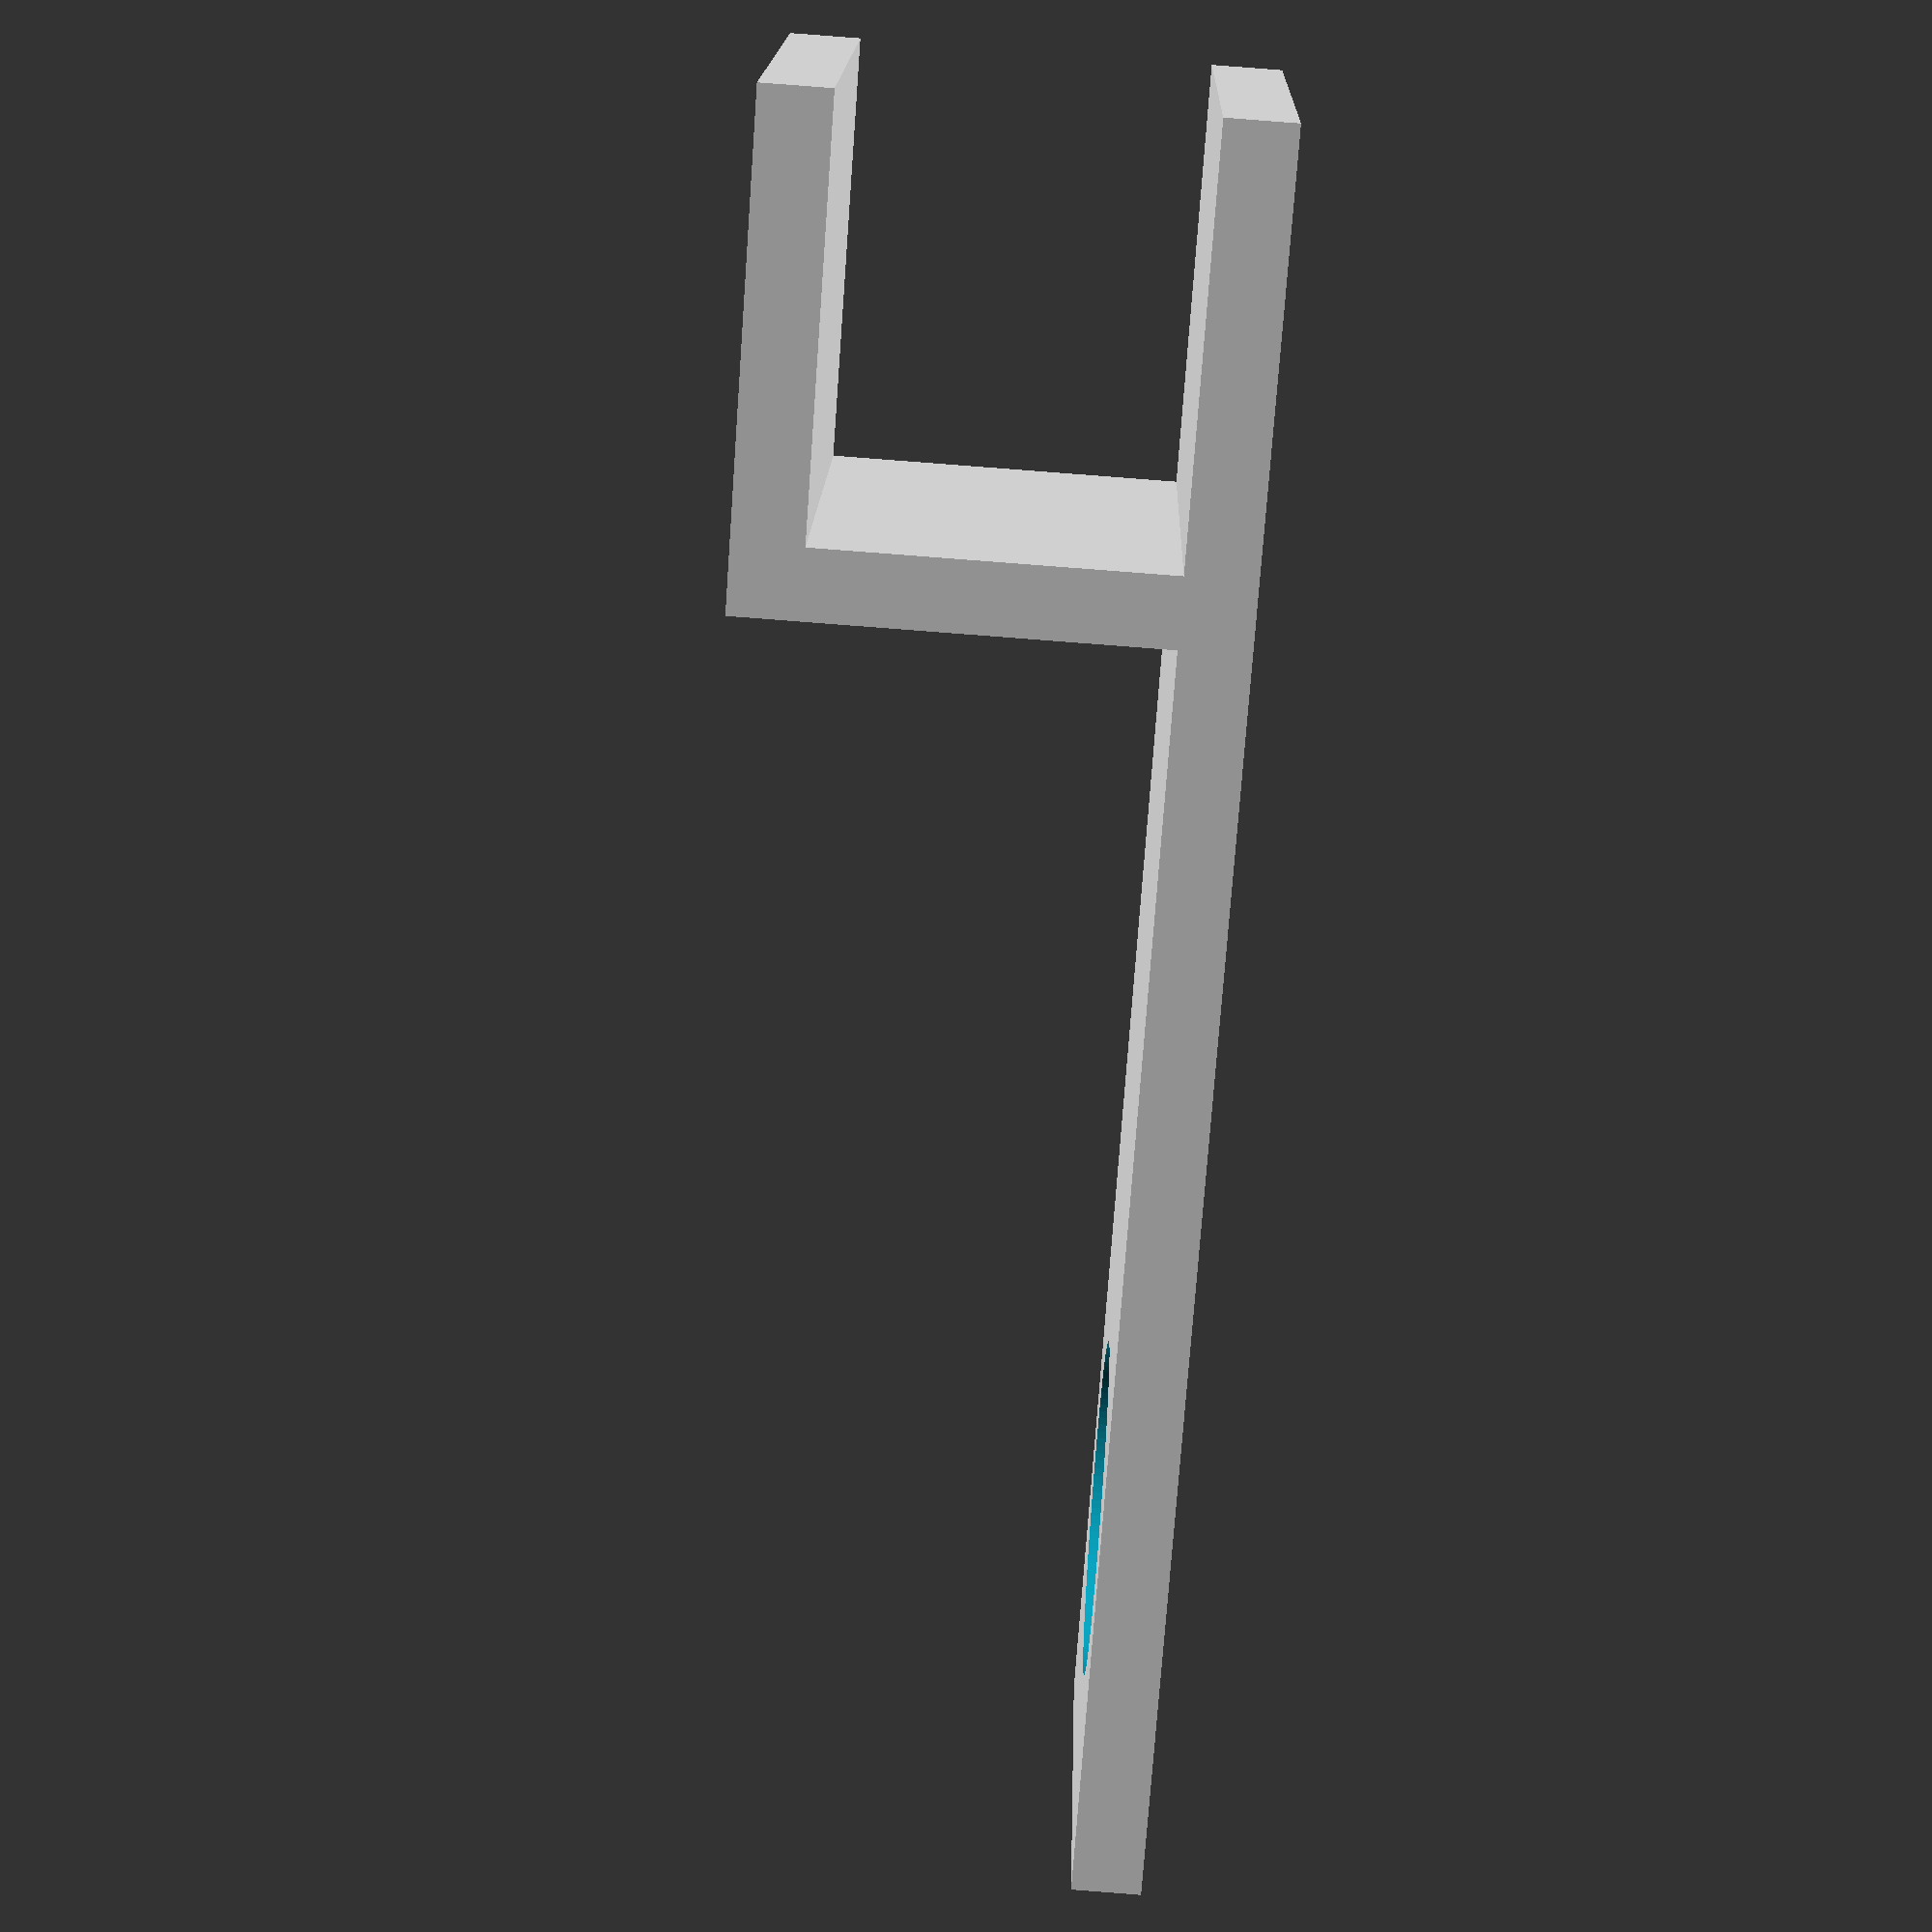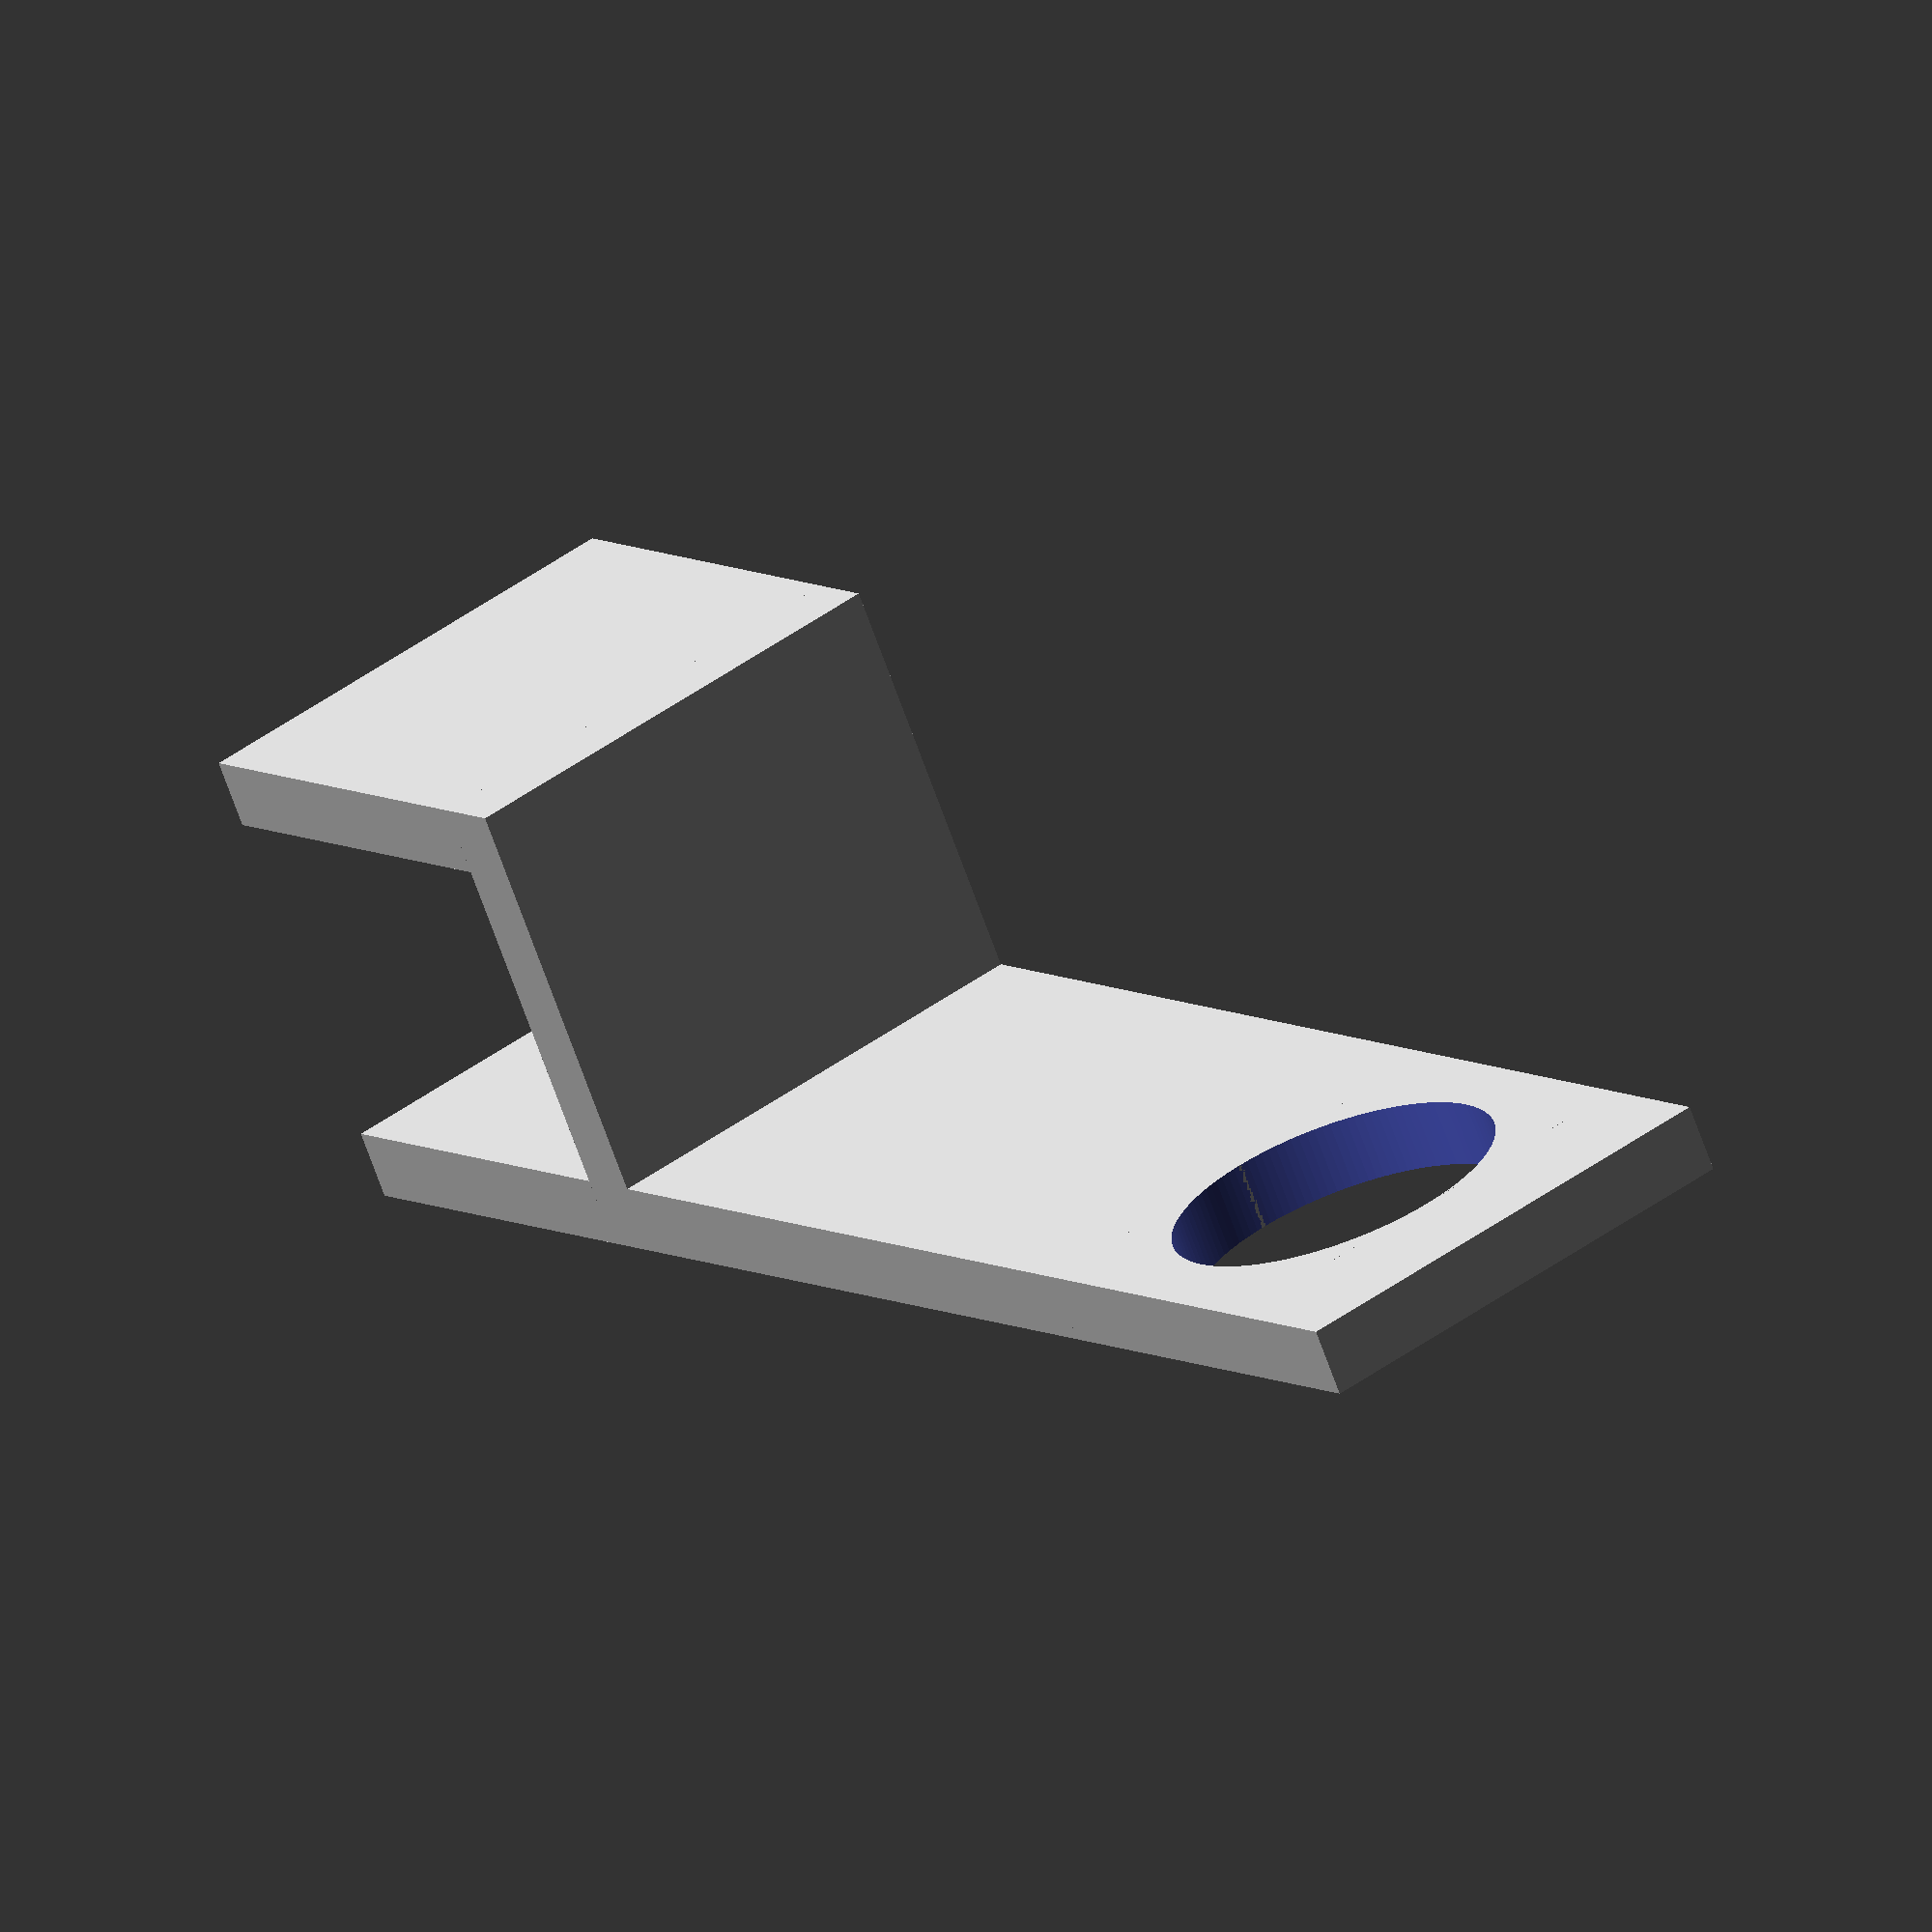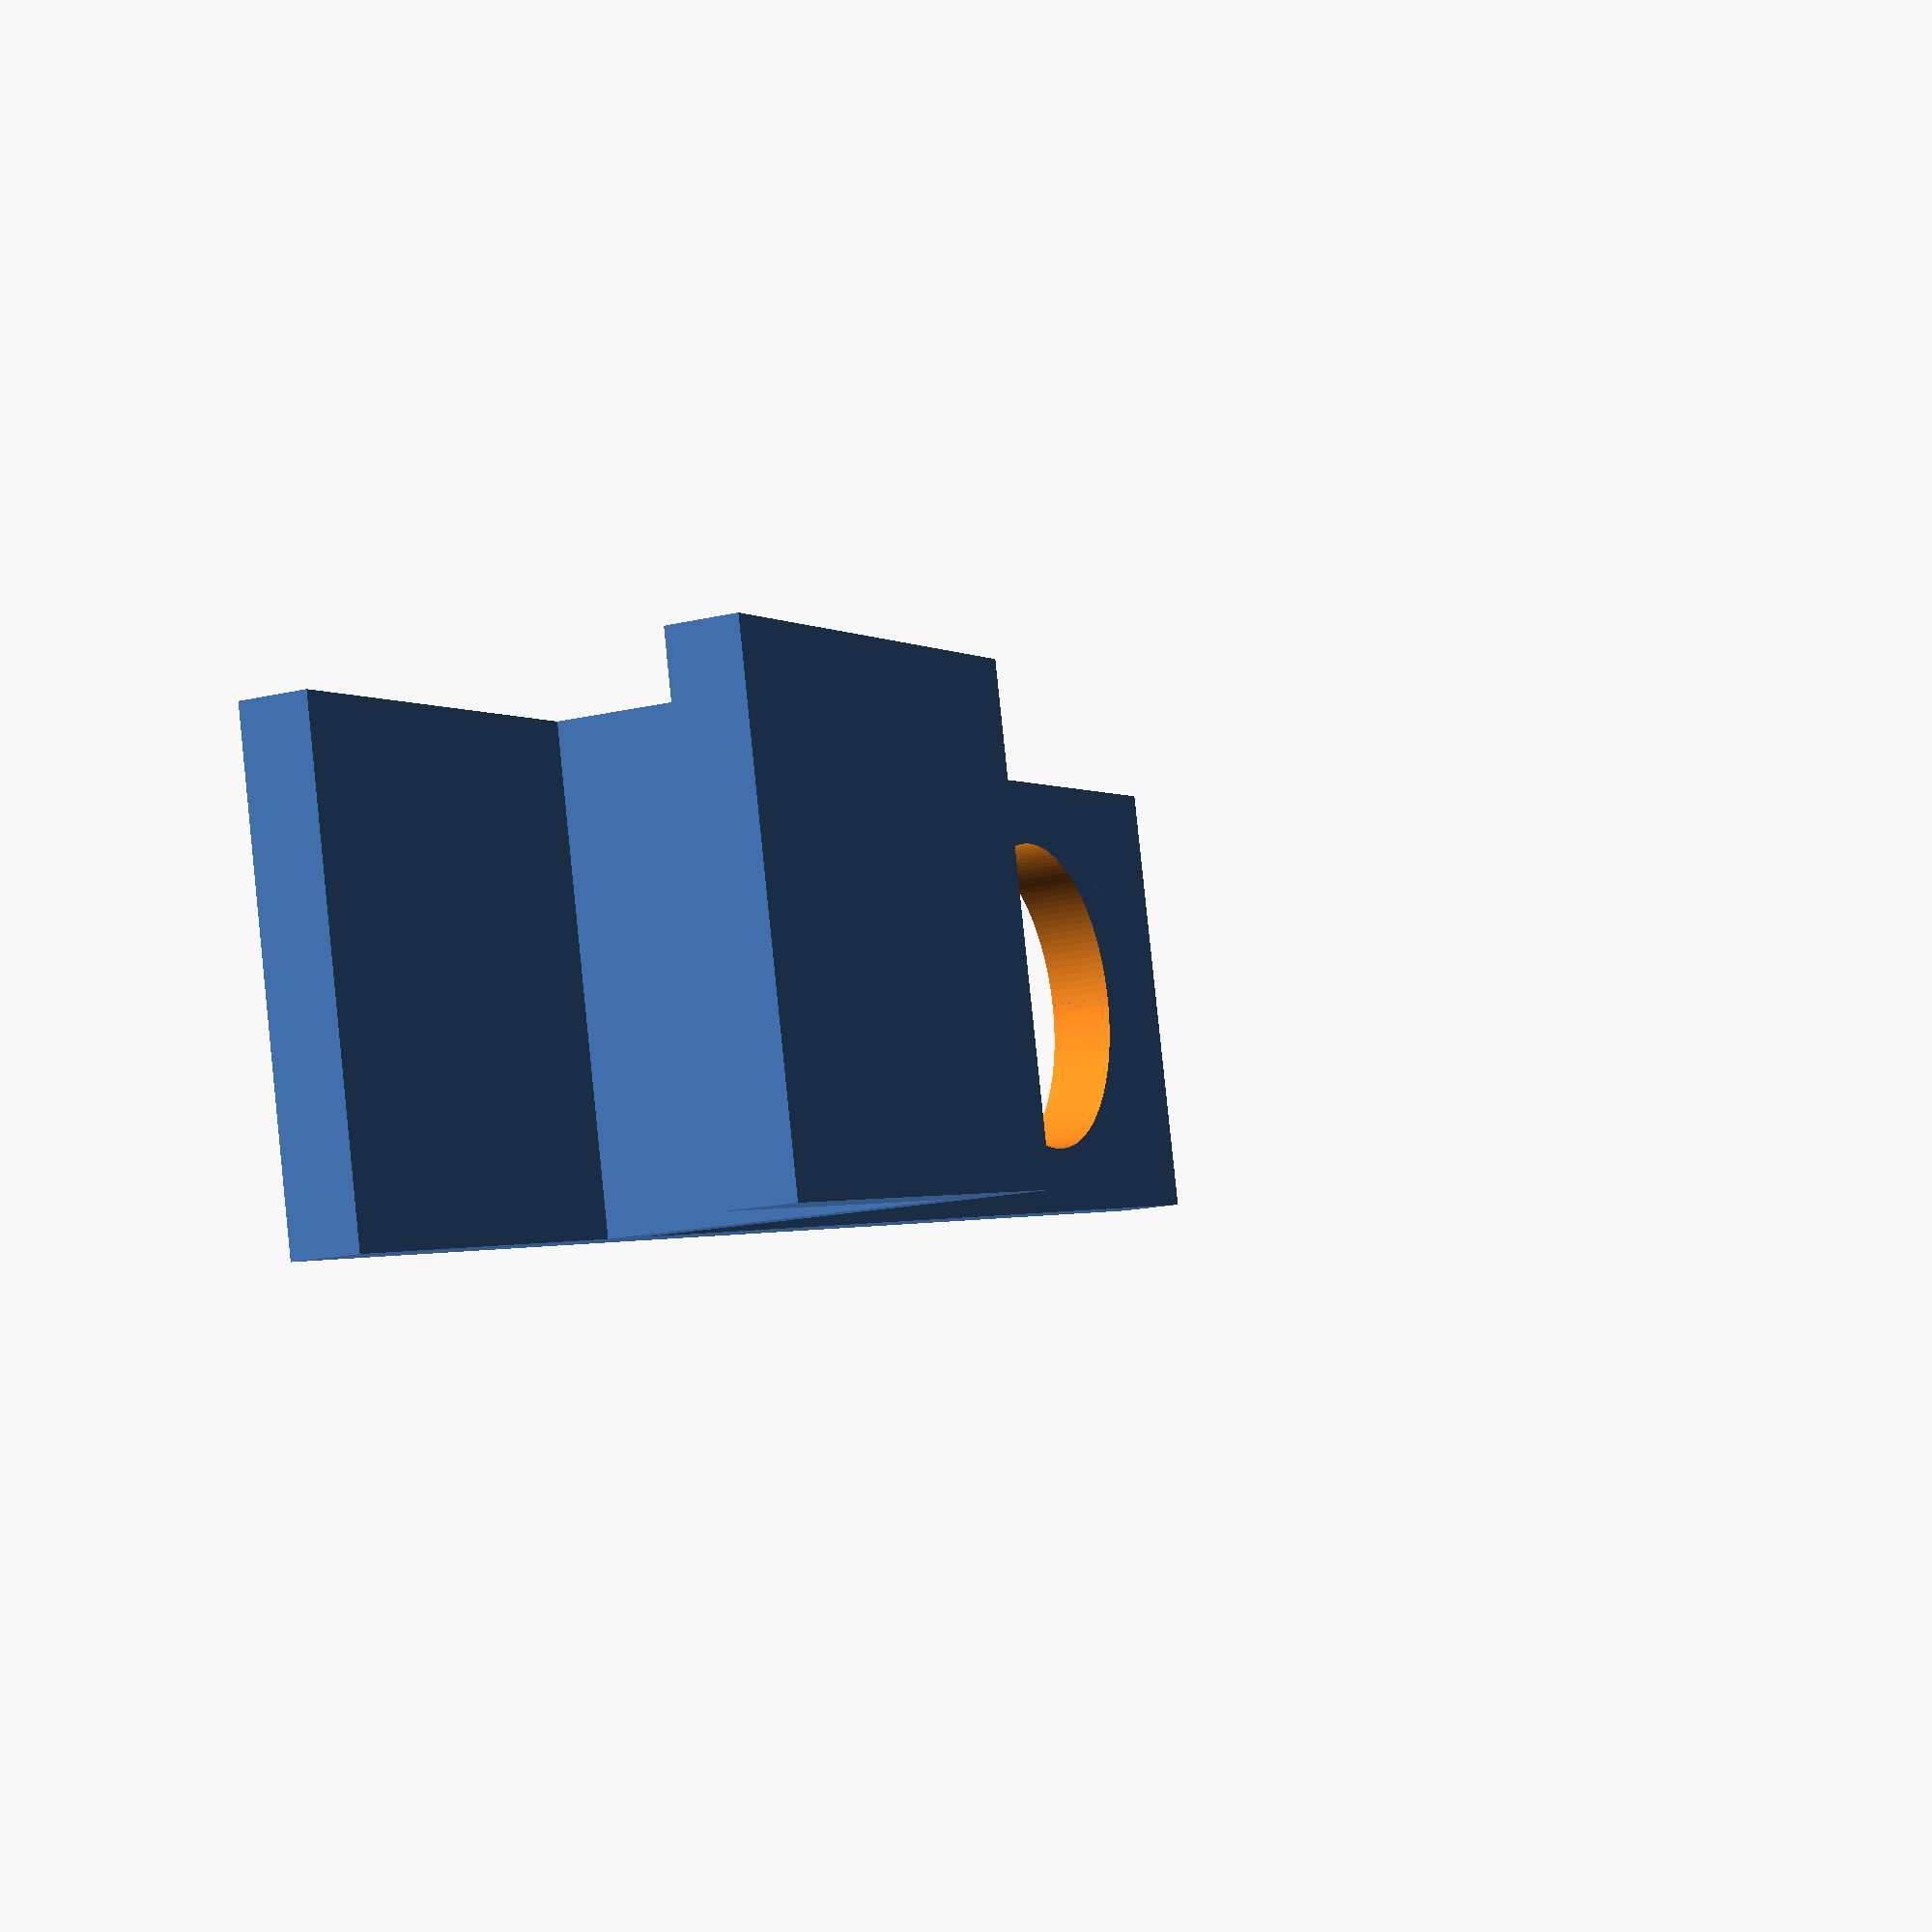
<openscad>
/* mail@AndreBetz.de Zwieselbrau.de*/

GewindeG58   = 22.5+2.0;
Surround     = 10;
Thickness    = 5;
HolderHight  = 61;
HolderSizeX  = GewindeG58;
HolderSizeY  = GewindeG58+Surround;
PodestThick  = 25;
PodestLength = 30;

$fn = 128;

difference() 
{
    translate ([0, 0, 0]) 
        cube ([HolderSizeX, HolderSizeY,Thickness],false);
    translate ([HolderSizeX/2,HolderSizeY/2, -0.1]) 
        cylinder(Thickness+0.2,GewindeG58/2,GewindeG58/2); 
}
//Length of holder
translate ([HolderSizeX, 0, 0])
    cube ([Surround, HolderSizeY,Thickness],false);
translate ([HolderSizeX, 0, 0])
    cube ([Surround, HolderSizeY,Thickness],false);
translate ([-HolderHight, 0, 0])
    cube ([HolderHight, HolderSizeY,Thickness],false);
//Podest
translate ([-HolderHight, 0, 0])
    cube ([Thickness, HolderSizeY,PodestThick+2*Thickness],false);
translate ([-HolderHight-PodestLength, 0, 0])
    cube ([PodestLength, HolderSizeY,Thickness],false);
translate ([-HolderHight-PodestLength, 0, PodestThick+Thickness])
    cube ([PodestLength, HolderSizeY,Thickness],false);


</openscad>
<views>
elev=94.6 azim=200.7 roll=85.6 proj=p view=wireframe
elev=69.0 azim=54.9 roll=19.7 proj=o view=solid
elev=196.2 azim=166.6 roll=243.6 proj=p view=wireframe
</views>
